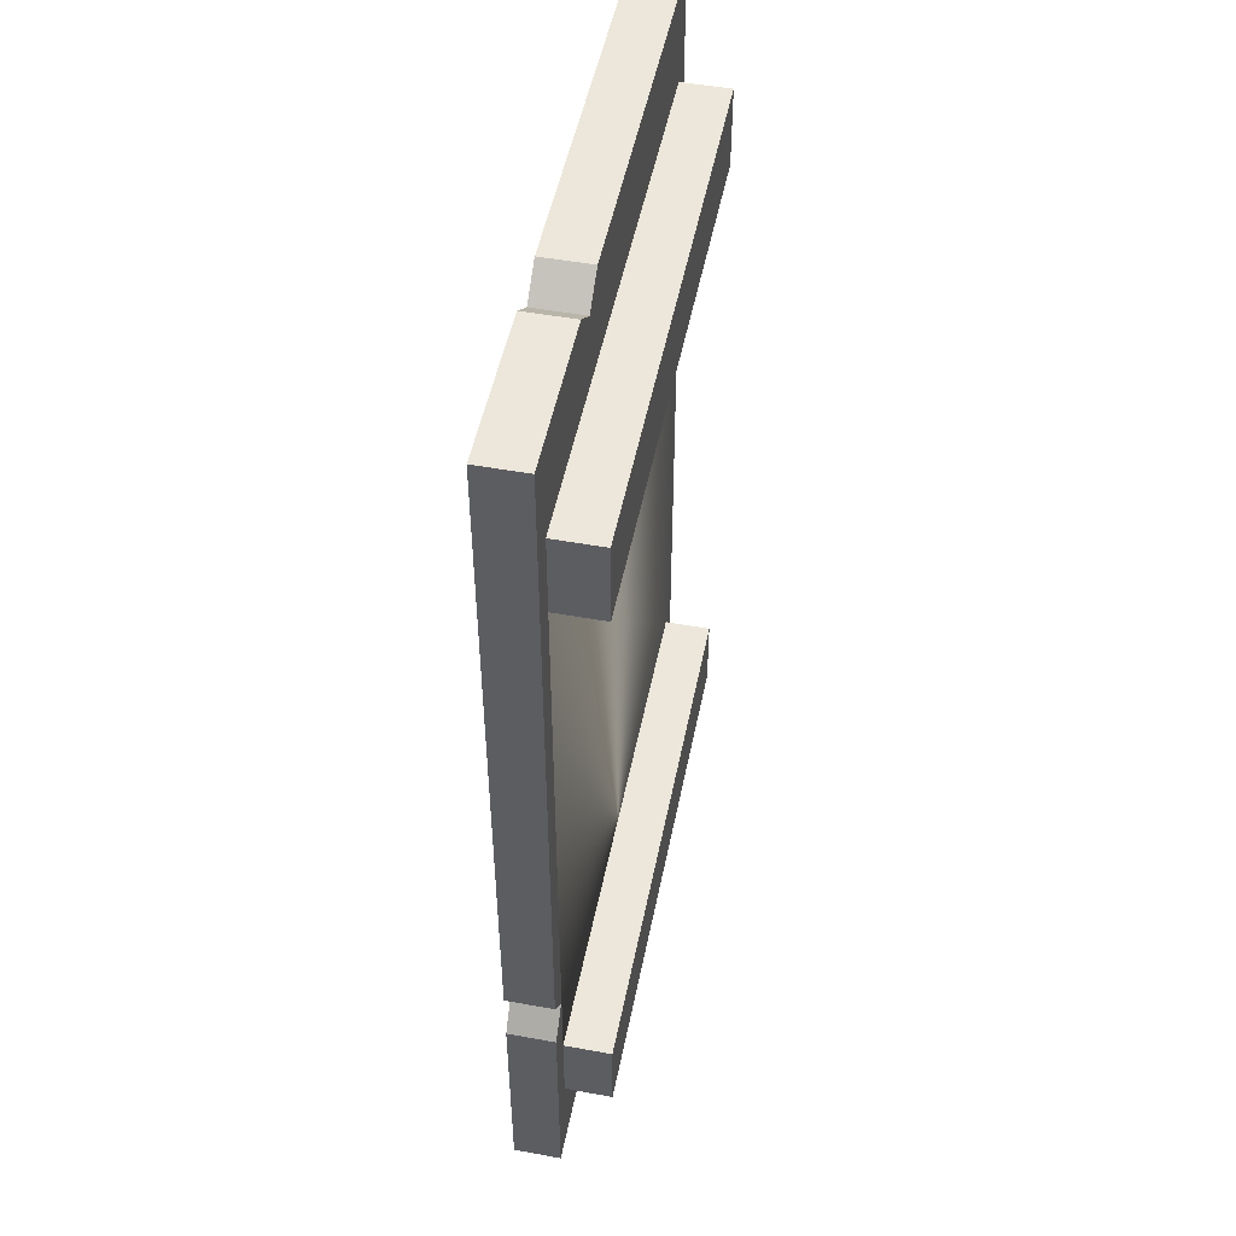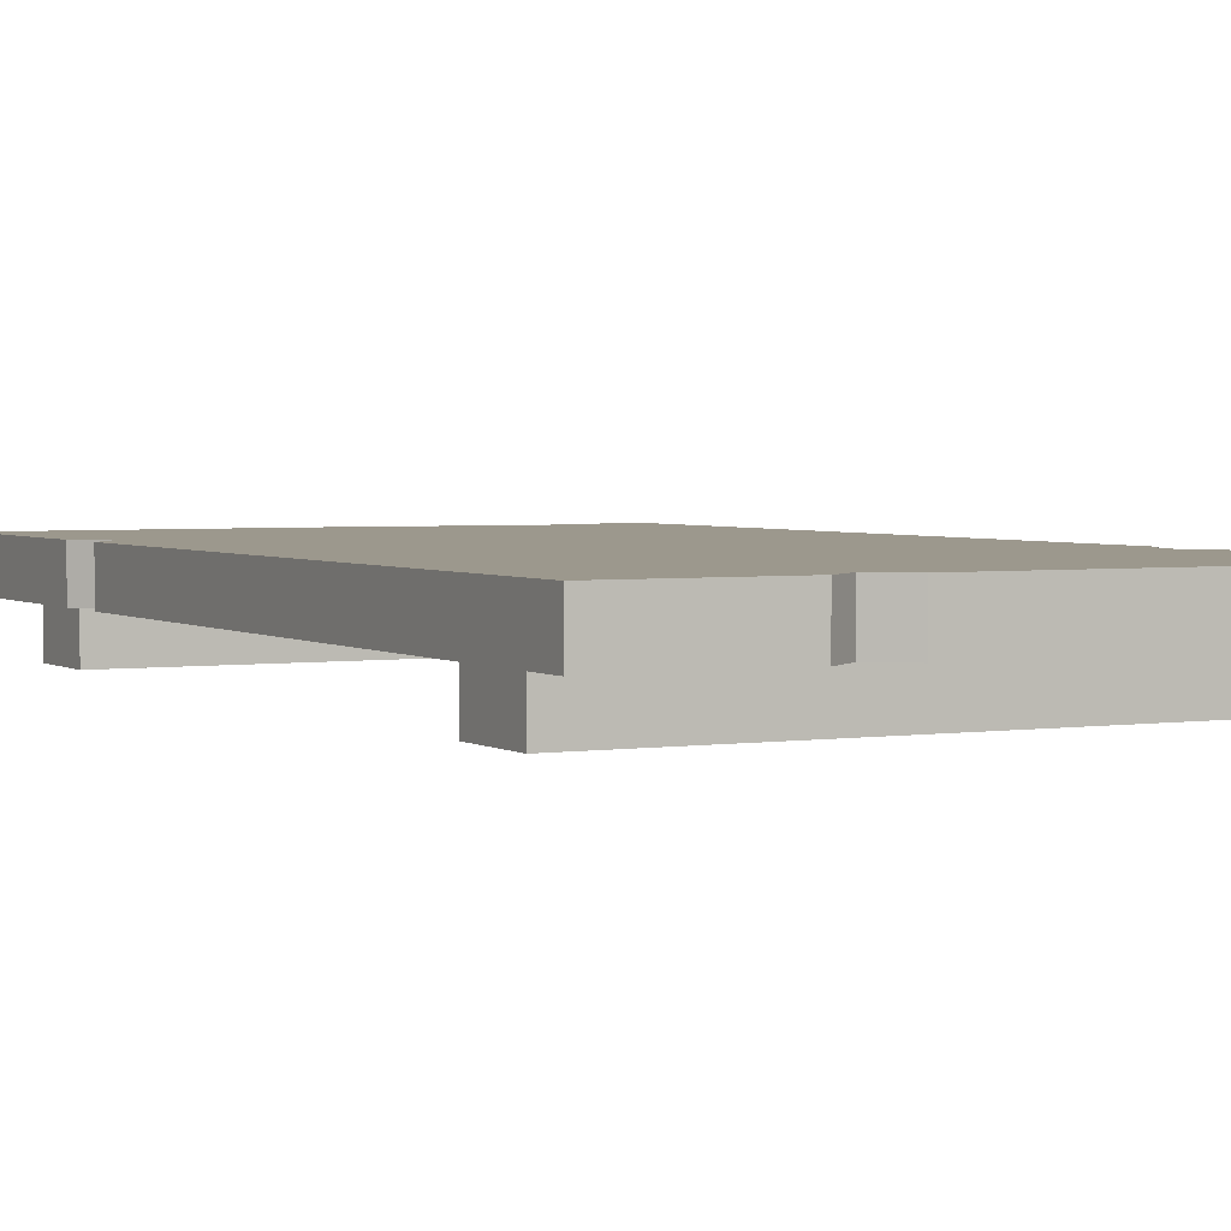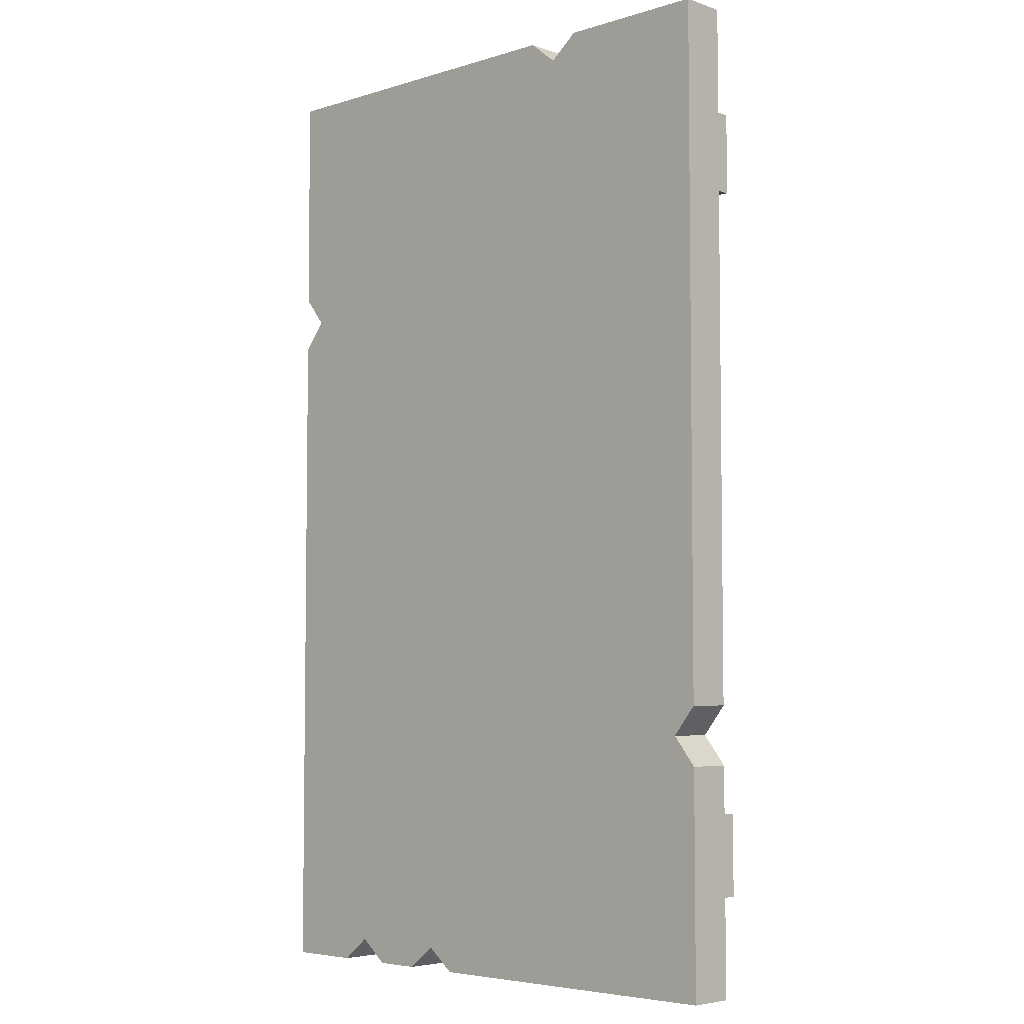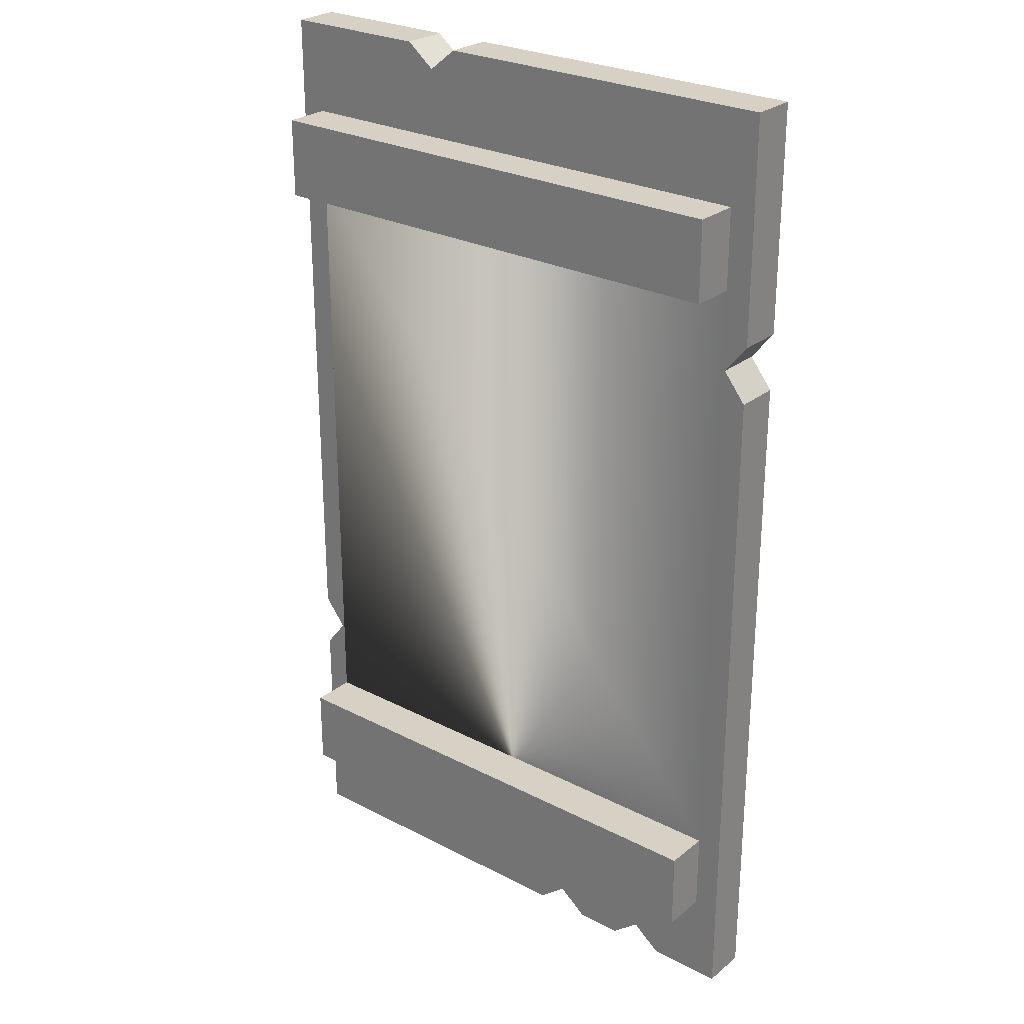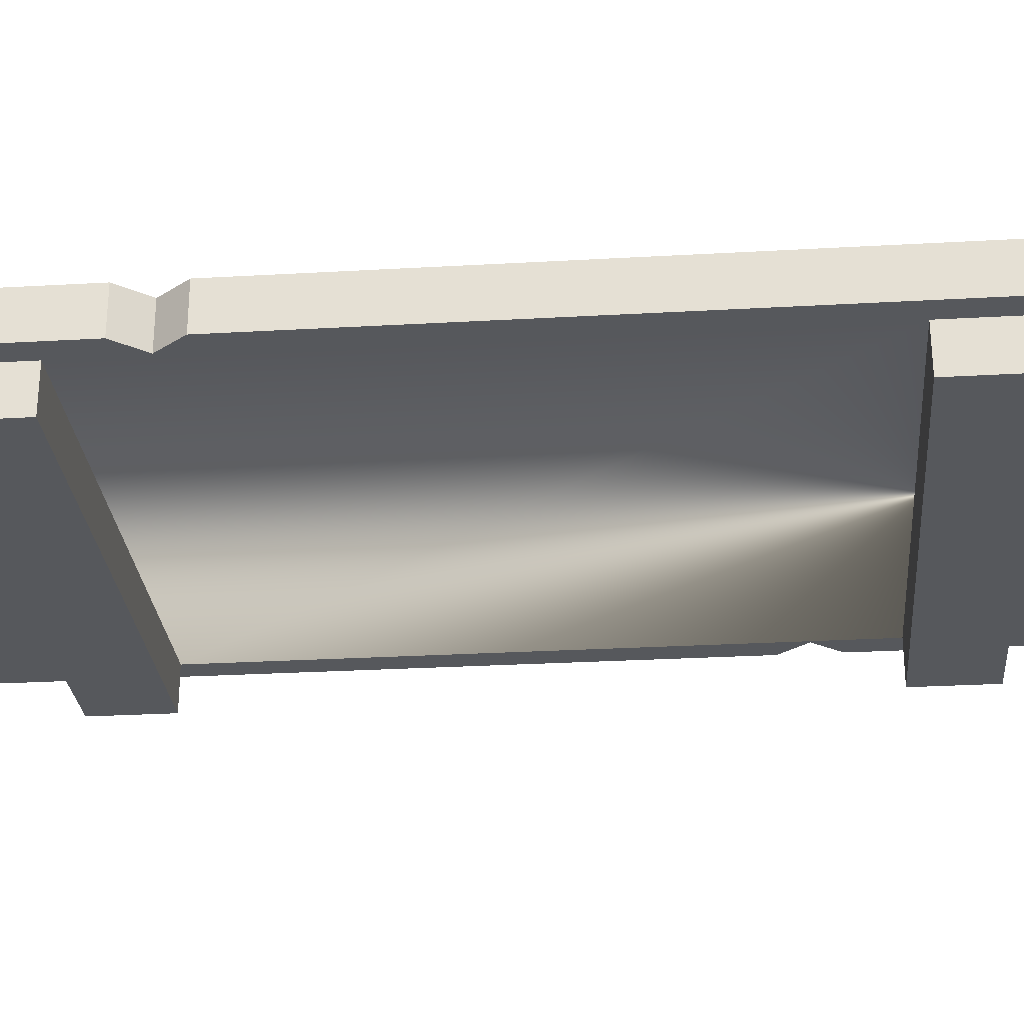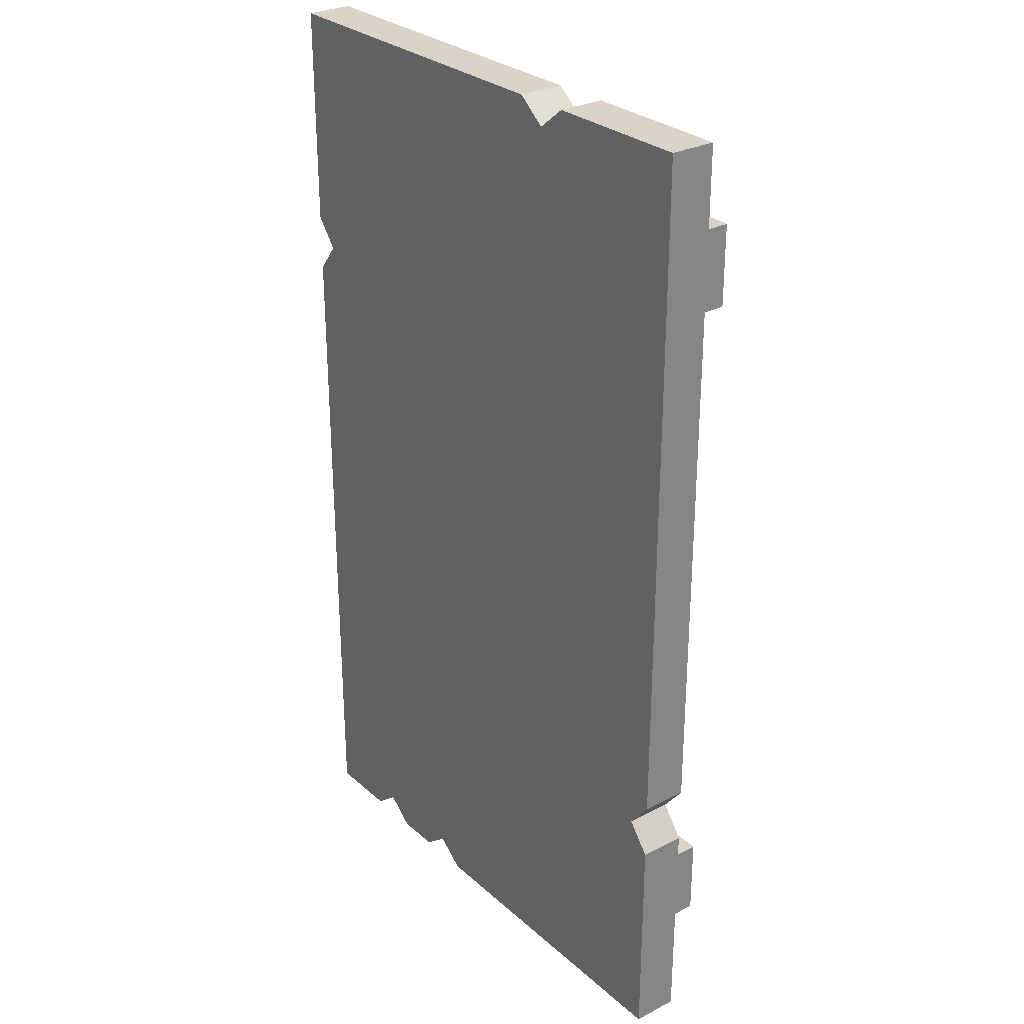
<metadata>
{"format":"obj","ext":"obj","renderer":"f3d","projection":"perspective","resolution":1024,"background":"white","views":[{"elev":50.4,"azim":-78.7,"up":"+Z"},{"elev":3.0,"azim":-27.7,"up":"+Y"},{"elev":-5.0,"azim":-136.3,"up":"+Z"},{"elev":26.6,"azim":39.0,"up":"+Z"},{"elev":-27.9,"azim":95.0,"up":"+Y"},{"elev":28.7,"azim":-127.7,"up":"+Z"}]}
</metadata>
<code>
o cuttingBoardJapanese
v -0.245 0.04 -0.42
v -0.223 0.04 -0.34
v -0.245 0.04 -0.2274
v 0.04006 0.04 -0.42
v -0.225 0.04 -0.2024
v 0.06506 0.04 -0.4
v 0.223 0.04 -0.34
v 0.09006 0.04 -0.42
v 0.1301 0.04 -0.42
v 0.1551 0.04 -0.4
v 0.1801 0.04 -0.42
v 0.245 0.04 -0.42
v 0.223 0.04 -0.27
v 0.225 0.04 0.2005
v 0.223 0.04 0.27
v 0.223 0.04 0.34
v 0.245 0.04 0.1755
v -0.223 0.04 0.34
v -0.245 0.04 0.42
v -0.245 0.04 -0.1774
v -0.1144 0.04 0.42
v -0.08944 0.04 0.4
v -0.06445 0.04 0.42
v 0.245 0.04 0.42
v 0.245 0.04 0.2255
v -0.223 0.04 0.27
v -0.223 0.04 -0.27
v -0.223 0 -0.27
v -0.223 0 -0.34
v 0.223 0 -0.27
v 0.223 0 -0.34
v 0.245 0.08 0.42
v 0.245 0.08 0.2255
v -0.1144 0.08 0.42
v -0.245 0.08 0.42
v -0.245 0.08 -0.42
v -0.245 0.08 -0.2274
v 0.1801 0.08 -0.42
v 0.245 0.08 -0.42
v 0.223 -0 0.27
v -0.223 -0 0.34
v -0.223 -0 0.27
v 0.223 -0 0.34
v -0.245 0.08 -0.1774
v -0.225 0.08 -0.2024
v 0.04006 0.08 -0.42
v -0.08944 0.08 0.4
v -0.06445 0.08 0.42
v 0.06506 0.08 -0.4
v 0.09006 0.08 -0.42
v 0.1301 0.08 -0.42
v 0.1551 0.08 -0.4
v 0.225 0.08 0.2005
v 0.245 0.08 0.1755
f 1 2 3
f 2 1 4
f 3 2 5
f 2 4 6
f 2 6 7
f 7 6 8
f 7 8 9
f 7 9 10
f 7 10 11
f 7 11 12
f 7 12 13
f 13 12 14
f 13 14 15
f 15 14 16
f 14 12 17
f 18 5 2
f 19 5 18
f 5 19 20
f 19 18 21
f 21 18 22
f 22 18 16
f 22 16 23
f 23 16 24
f 24 16 14
f 24 14 25
f 26 13 15
f 18 27 26
f 13 26 27
f 18 2 27
f 2 28 27
f 28 2 29
f 13 28 30
f 28 13 27
f 2 31 29
f 31 2 7
f 31 13 30
f 13 31 7
f 31 28 29
f 28 31 30
f 25 32 24
f 32 25 33
f 34 19 21
f 19 34 35
f 36 3 37
f 3 36 1
f 38 12 11
f 12 38 39
f 40 41 42
f 41 40 43
f 40 16 43
f 16 40 15
f 16 41 43
f 41 16 18
f 26 41 18
f 41 26 42
f 26 40 42
f 40 26 15
f 34 44 35
f 44 34 45
f 46 45 34
f 46 37 45
f 37 46 36
f 46 34 47
f 46 47 48
f 46 48 32
f 46 32 49
f 49 32 50
f 50 32 51
f 51 32 52
f 52 32 53
f 52 53 38
f 53 32 33
f 53 39 38
f 39 53 54
f 51 10 9
f 10 51 52
f 52 11 10
f 11 52 38
f 50 9 8
f 9 50 51
f 46 6 4
f 6 46 49
f 49 8 6
f 8 49 50
f 36 4 1
f 4 36 46
f 45 20 44
f 20 45 5
f 37 5 45
f 5 37 3
f 44 19 35
f 19 44 20
f 48 22 23
f 22 48 47
f 47 21 22
f 21 47 34
f 32 23 24
f 23 32 48
f 17 53 14
f 53 17 54
f 14 33 25
f 33 14 53
f 12 54 17
f 54 12 39

</code>
